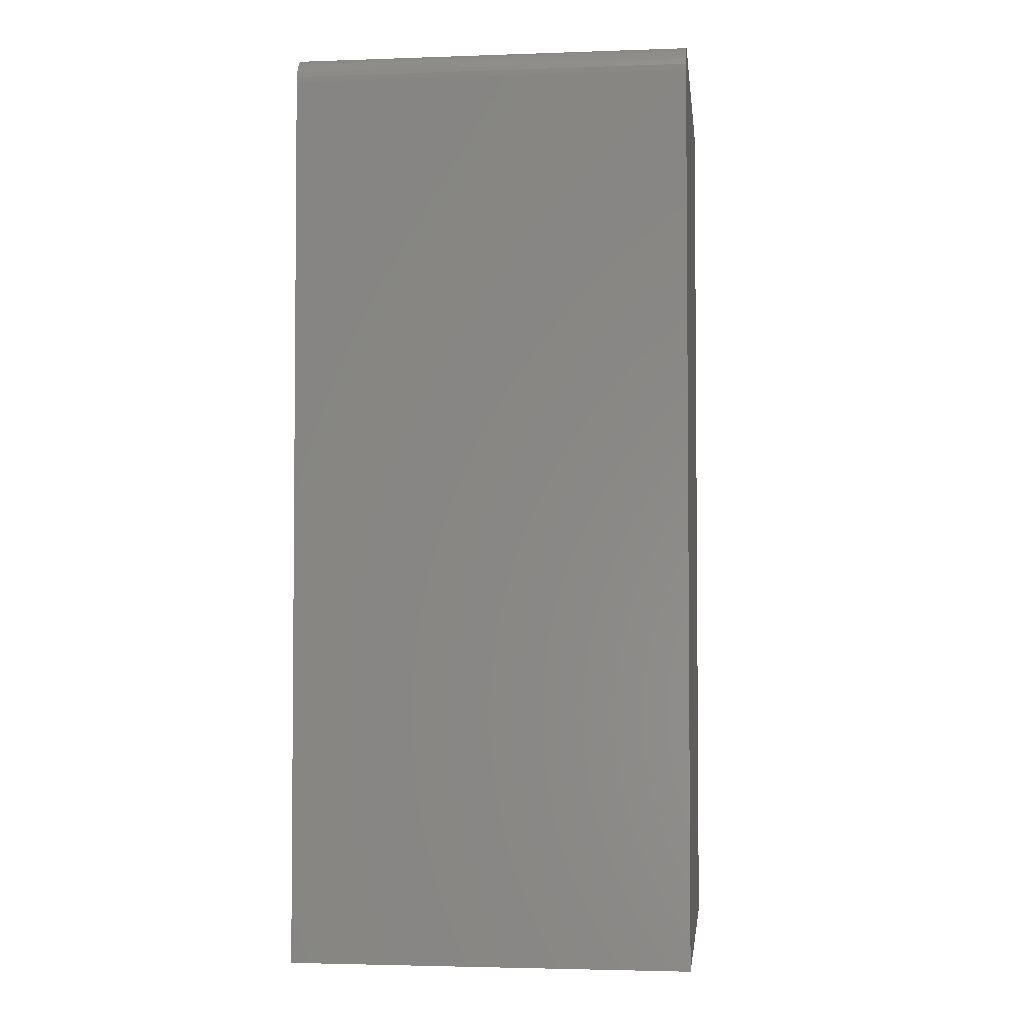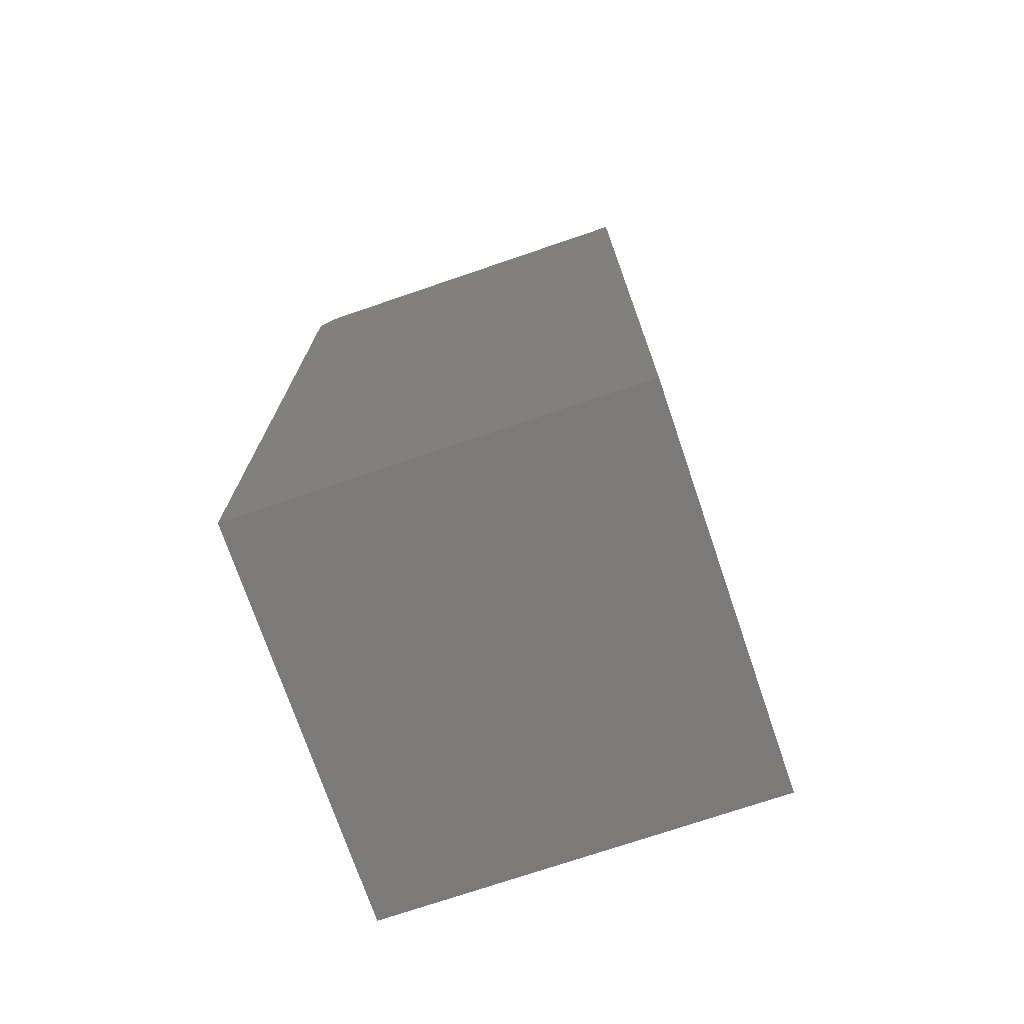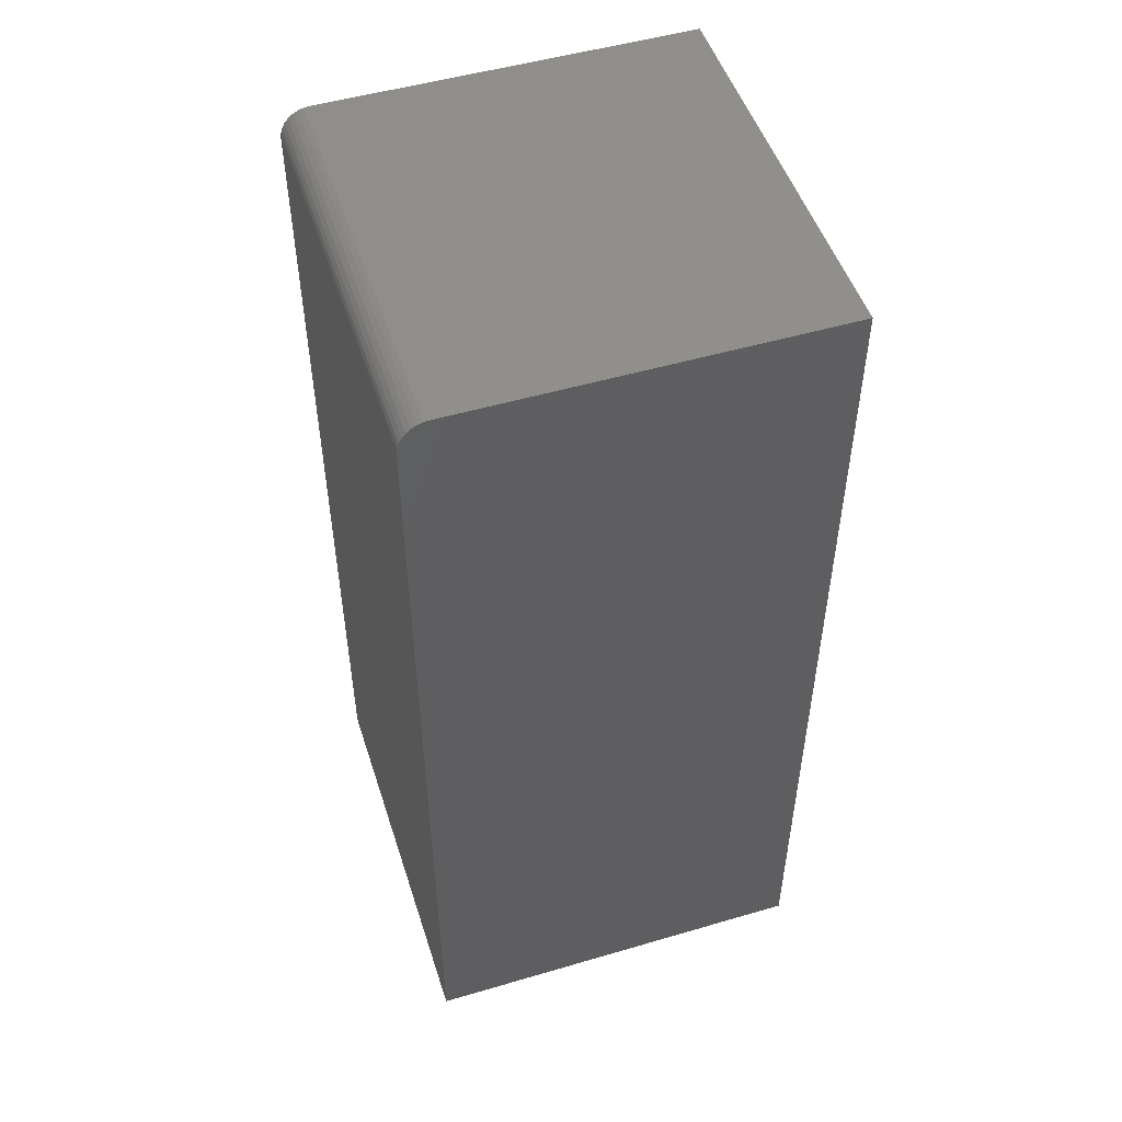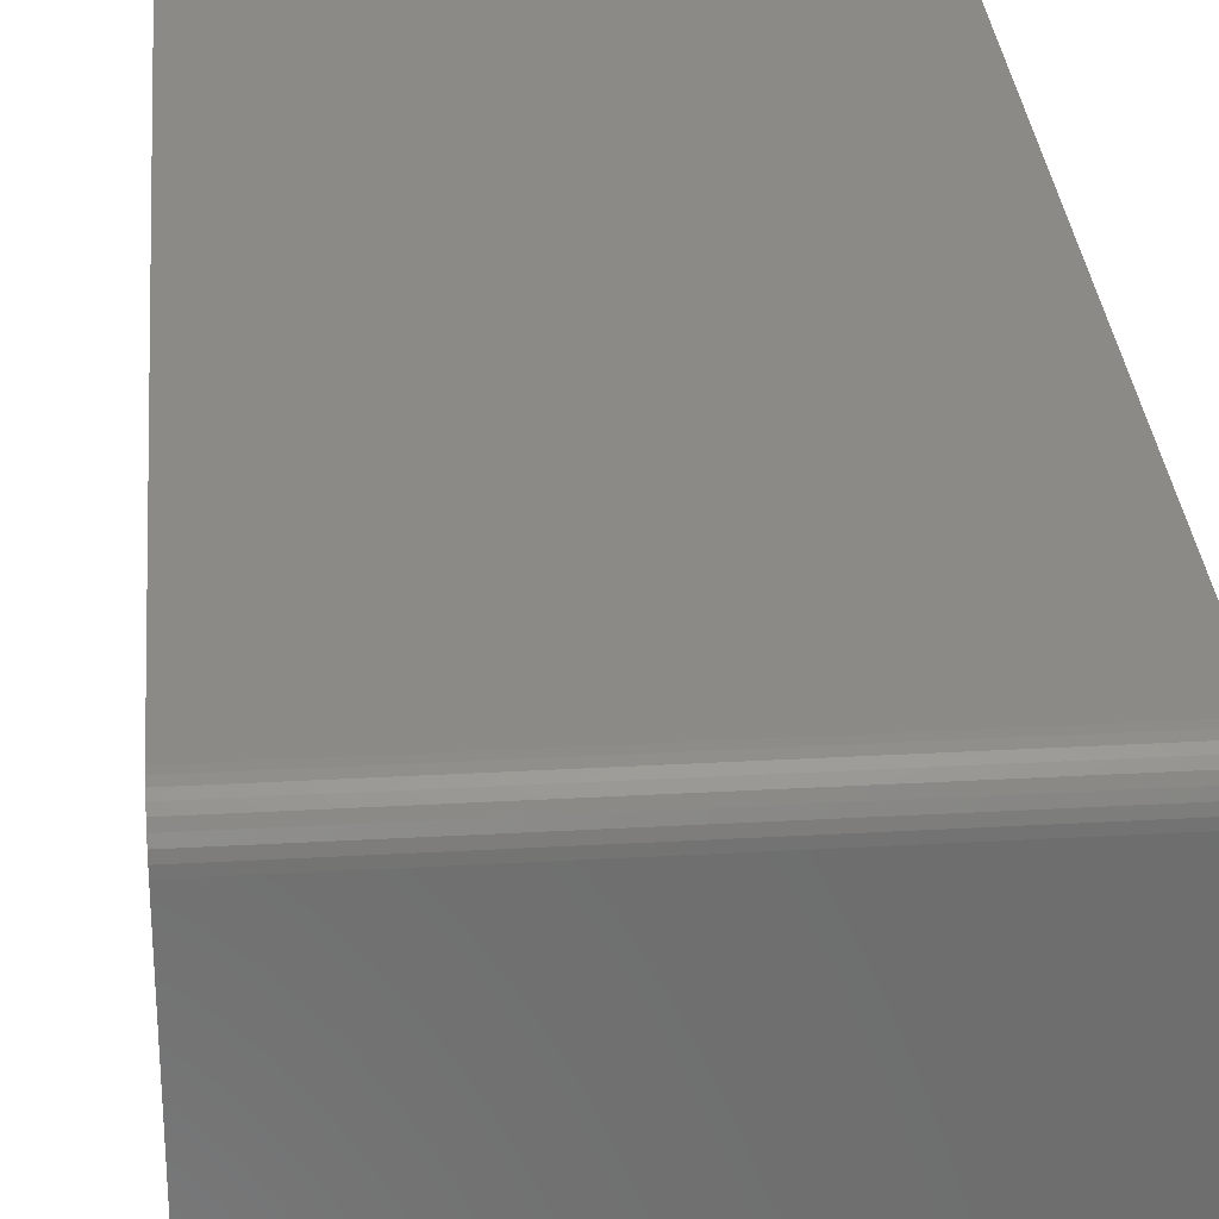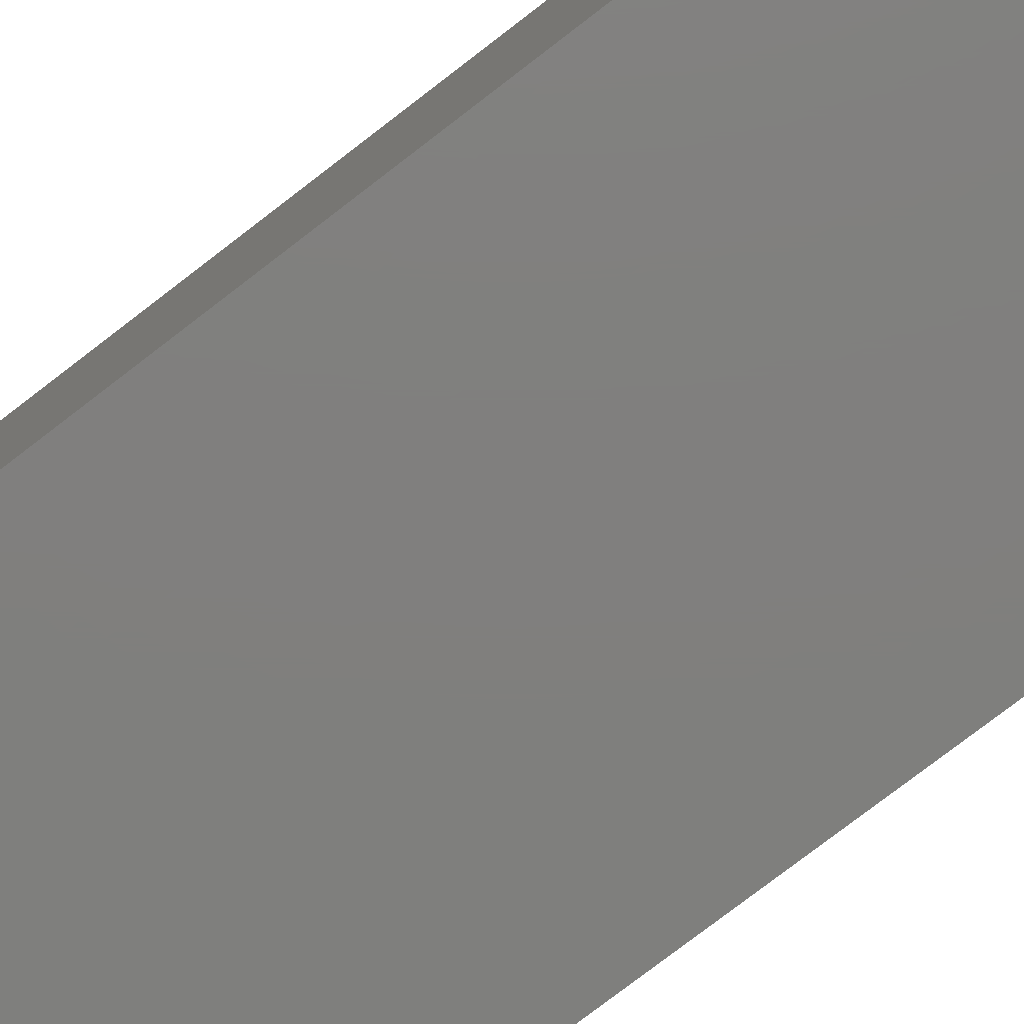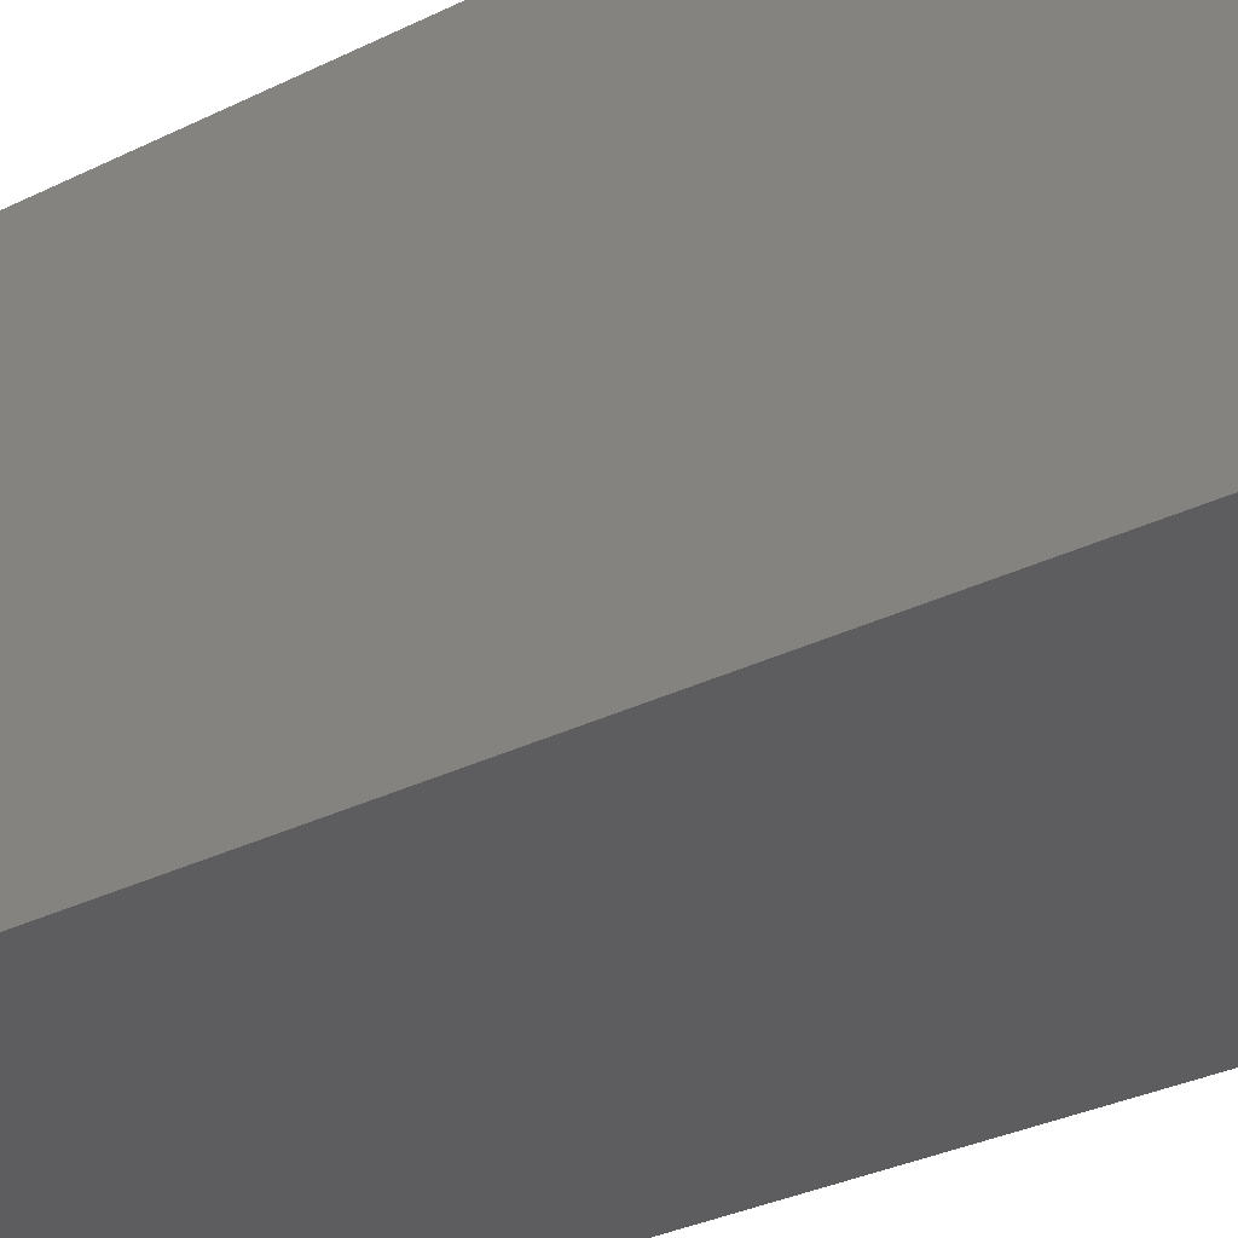
<metadata>
{"format":"stl","ext":"stl","renderer":"f3d","projection":"perspective","resolution":1024,"background":"white","views":[{"elev":-3.1,"azim":6.8,"up":"+Y"},{"elev":-73.7,"azim":108.8,"up":"+Y"},{"elev":50.5,"azim":72.2,"up":"+Y"},{"elev":30.2,"azim":175.3,"up":"+Z"},{"elev":-79.3,"azim":127.4,"up":"+Z"},{"elev":-32.7,"azim":124.2,"up":"+Z"}]}
</metadata>
<code>
# stl→obj: 24 verts, 44 faces
v -0.3203 -0.75 0.3203
v 0.3271 -0.75 0.3203
v -0.3203 0.7031 0.3203
v 0.3271 0.7031 0.3203
v -0.3203 0.7363 0.3066
v -0.3203 0.7211 0.3167
v -0.3203 0.7292 0.3124
v -0.3203 -0.75 -0.3203
v -0.3203 0.7123 0.3194
v -0.3203 0.75 -0.3203
v -0.3203 0.7421 0.2995
v -0.3203 0.7464 0.2914
v -0.3203 0.7491 0.2826
v -0.3203 0.75 0.2734
v 0.3271 0.75 0.2734
v 0.3271 0.75 -0.3203
v 0.3271 0.7491 0.2826
v 0.3271 0.7464 0.2914
v 0.3271 0.7421 0.2995
v 0.3271 0.7363 0.3066
v 0.3271 0.7292 0.3124
v 0.3271 0.7211 0.3167
v 0.3271 0.7123 0.3194
v 0.3271 -0.75 -0.3203
f 1 2 3
f 3 2 4
f 5 6 7
f 8 1 3
f 8 3 9
f 8 9 10
f 9 6 5
f 9 5 11
f 9 11 12
f 9 12 13
f 9 13 14
f 9 14 10
f 15 16 14
f 14 16 10
f 15 17 18
f 16 15 18
f 16 18 19
f 16 19 20
f 16 20 21
f 16 21 22
f 16 22 23
f 16 23 4
f 16 4 2
f 16 2 24
f 15 14 17
f 17 14 13
f 17 13 18
f 18 13 12
f 18 12 19
f 19 12 11
f 19 11 20
f 20 11 5
f 20 5 21
f 21 5 7
f 21 7 22
f 22 7 6
f 22 6 23
f 23 6 9
f 23 9 4
f 4 9 3
f 8 10 24
f 24 10 16
f 1 8 2
f 2 8 24

</code>
